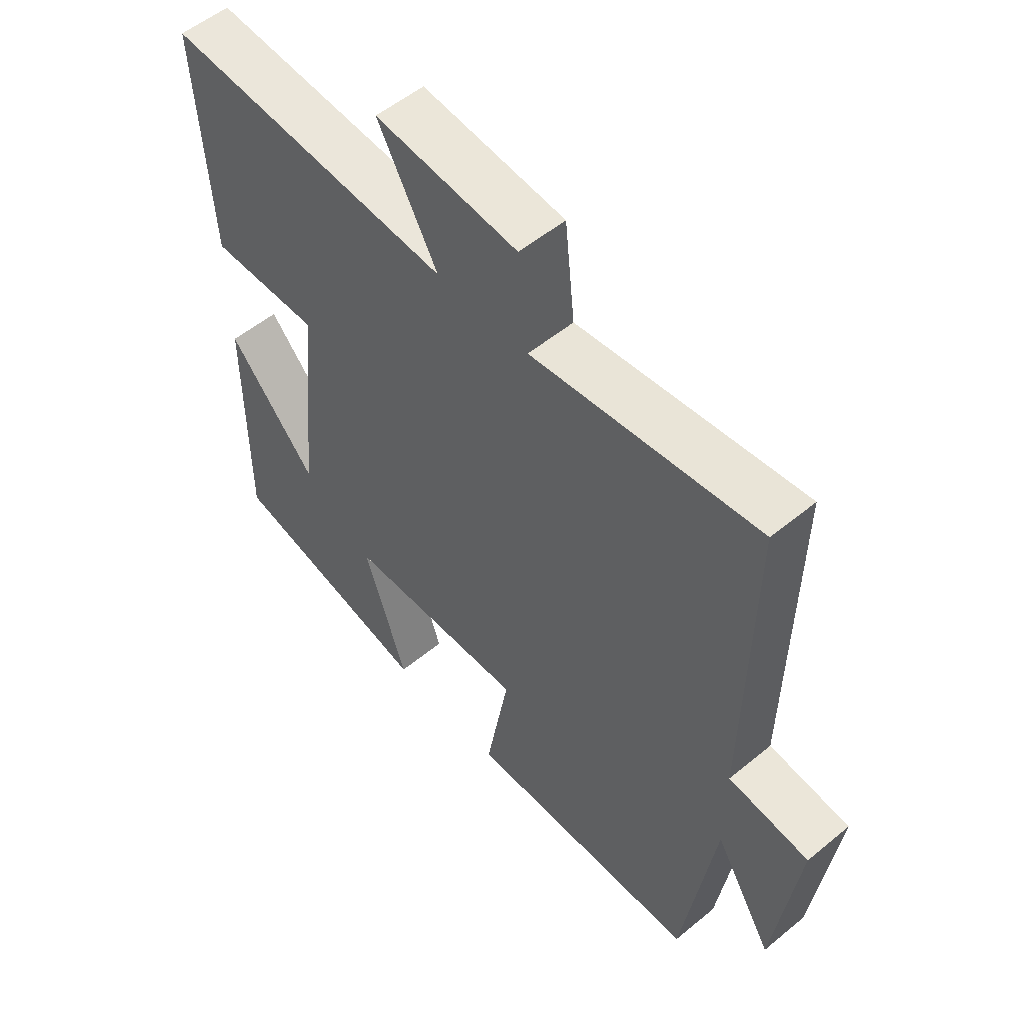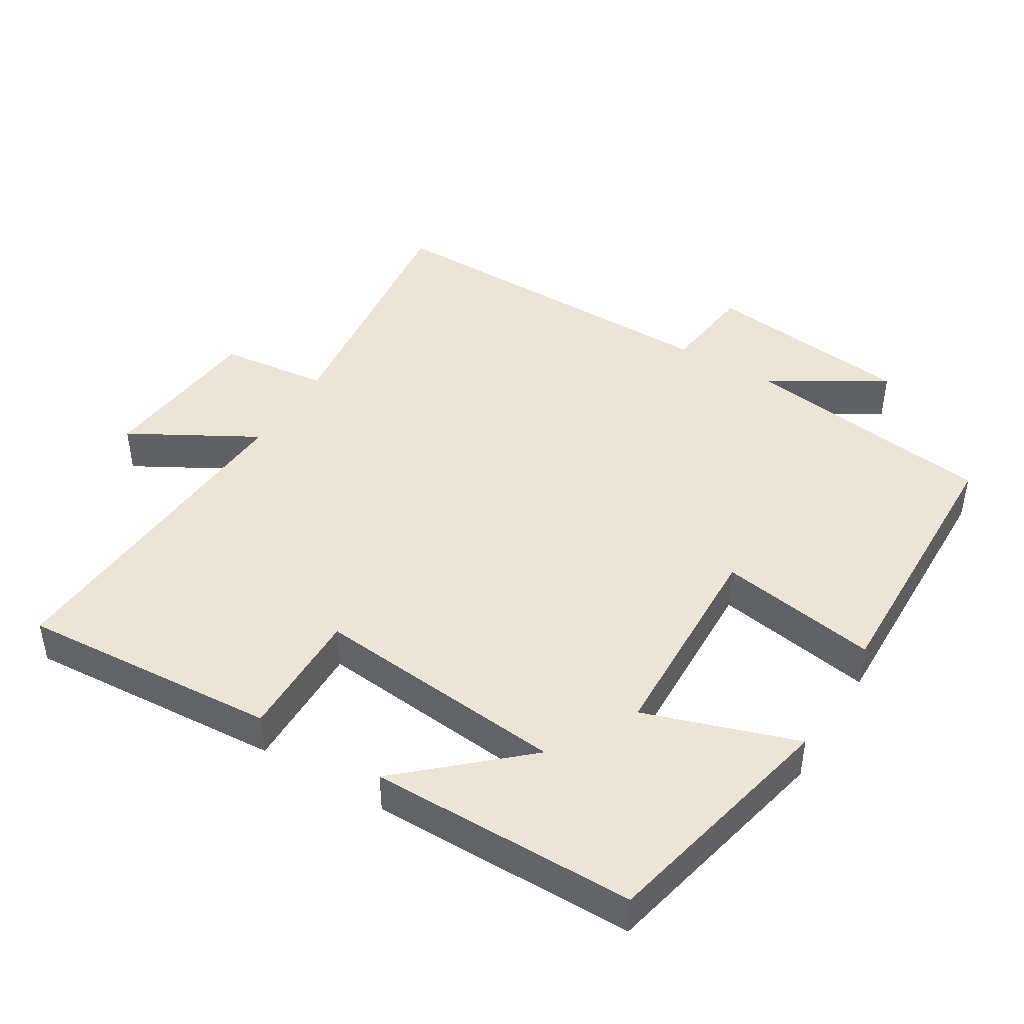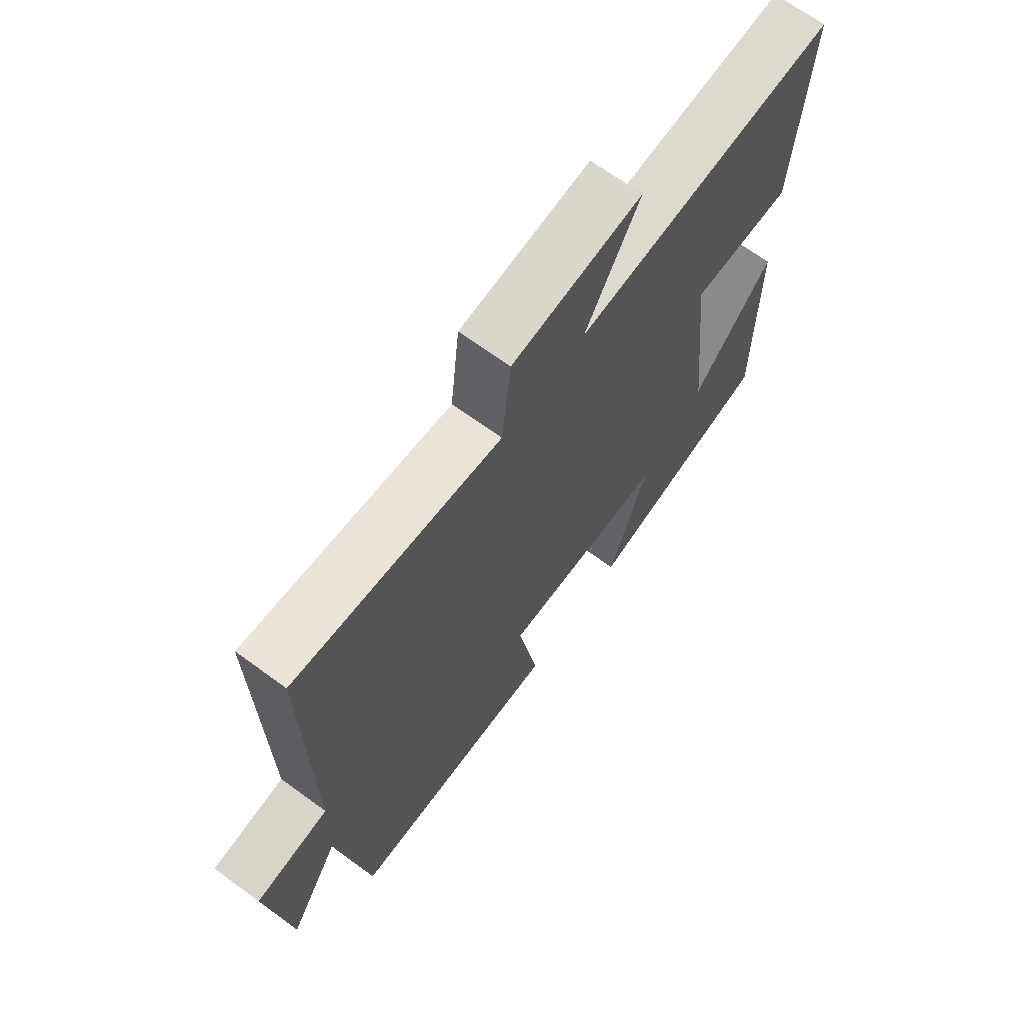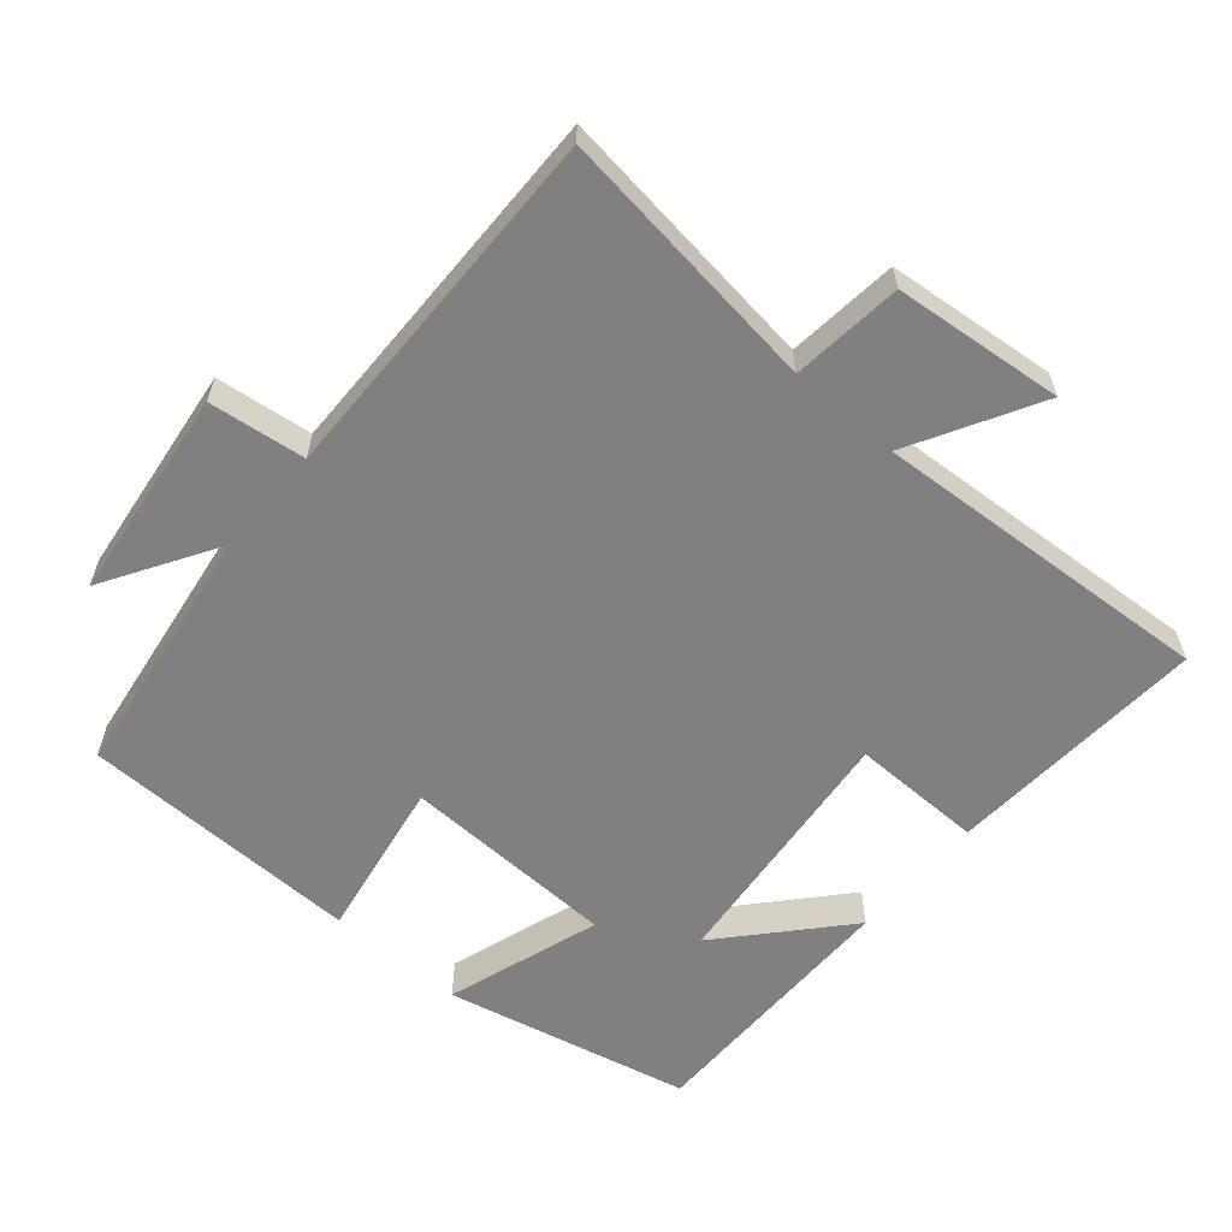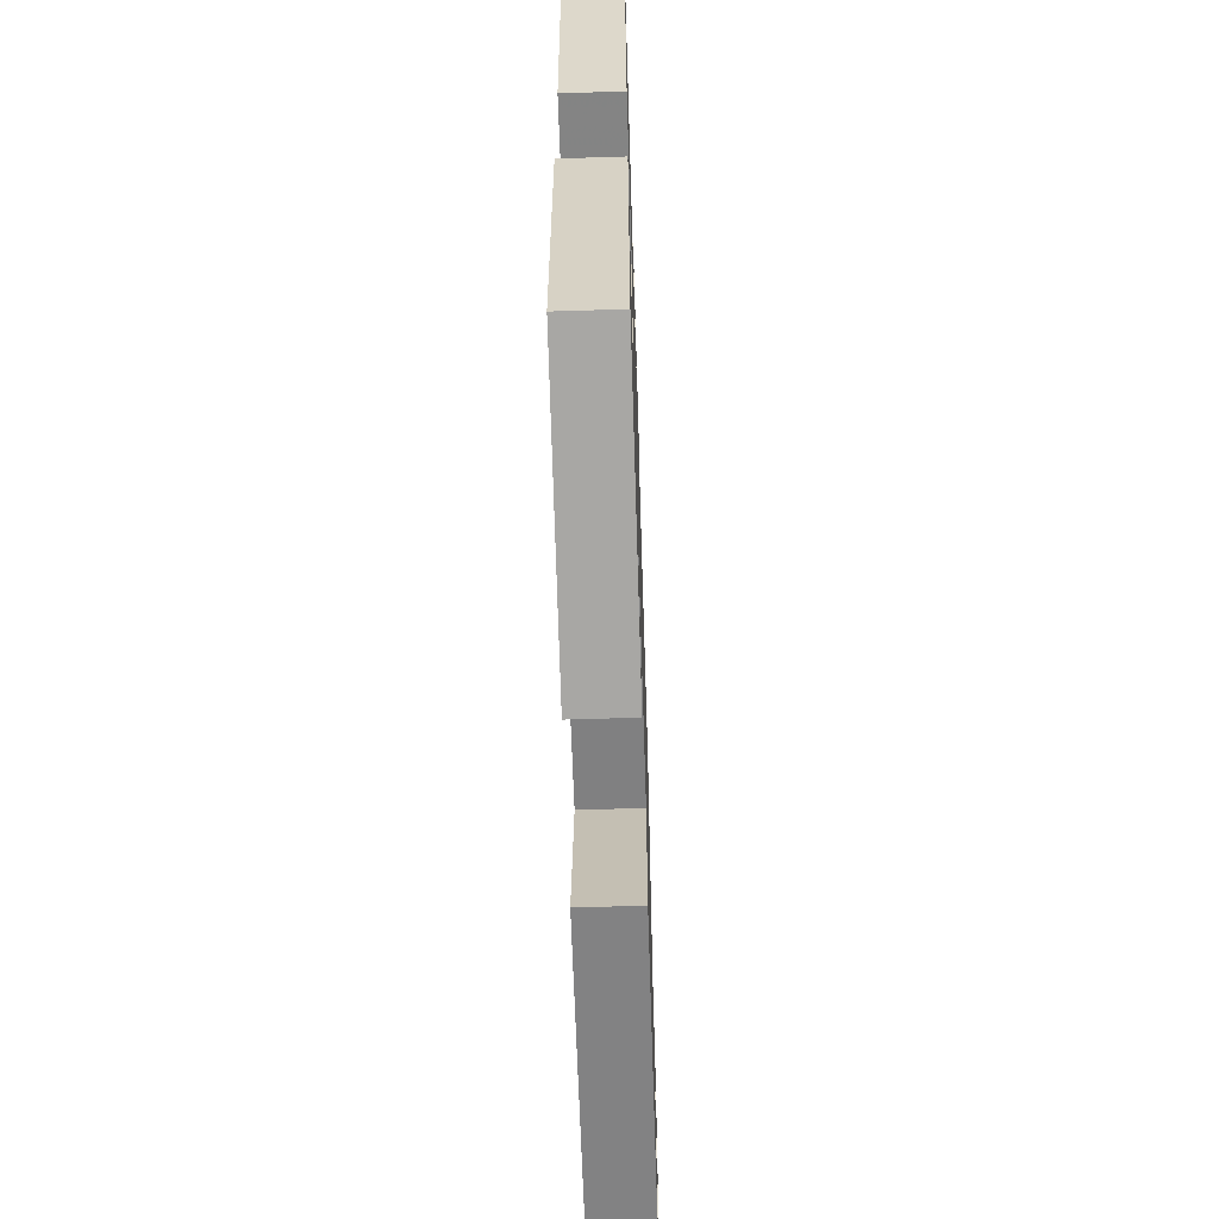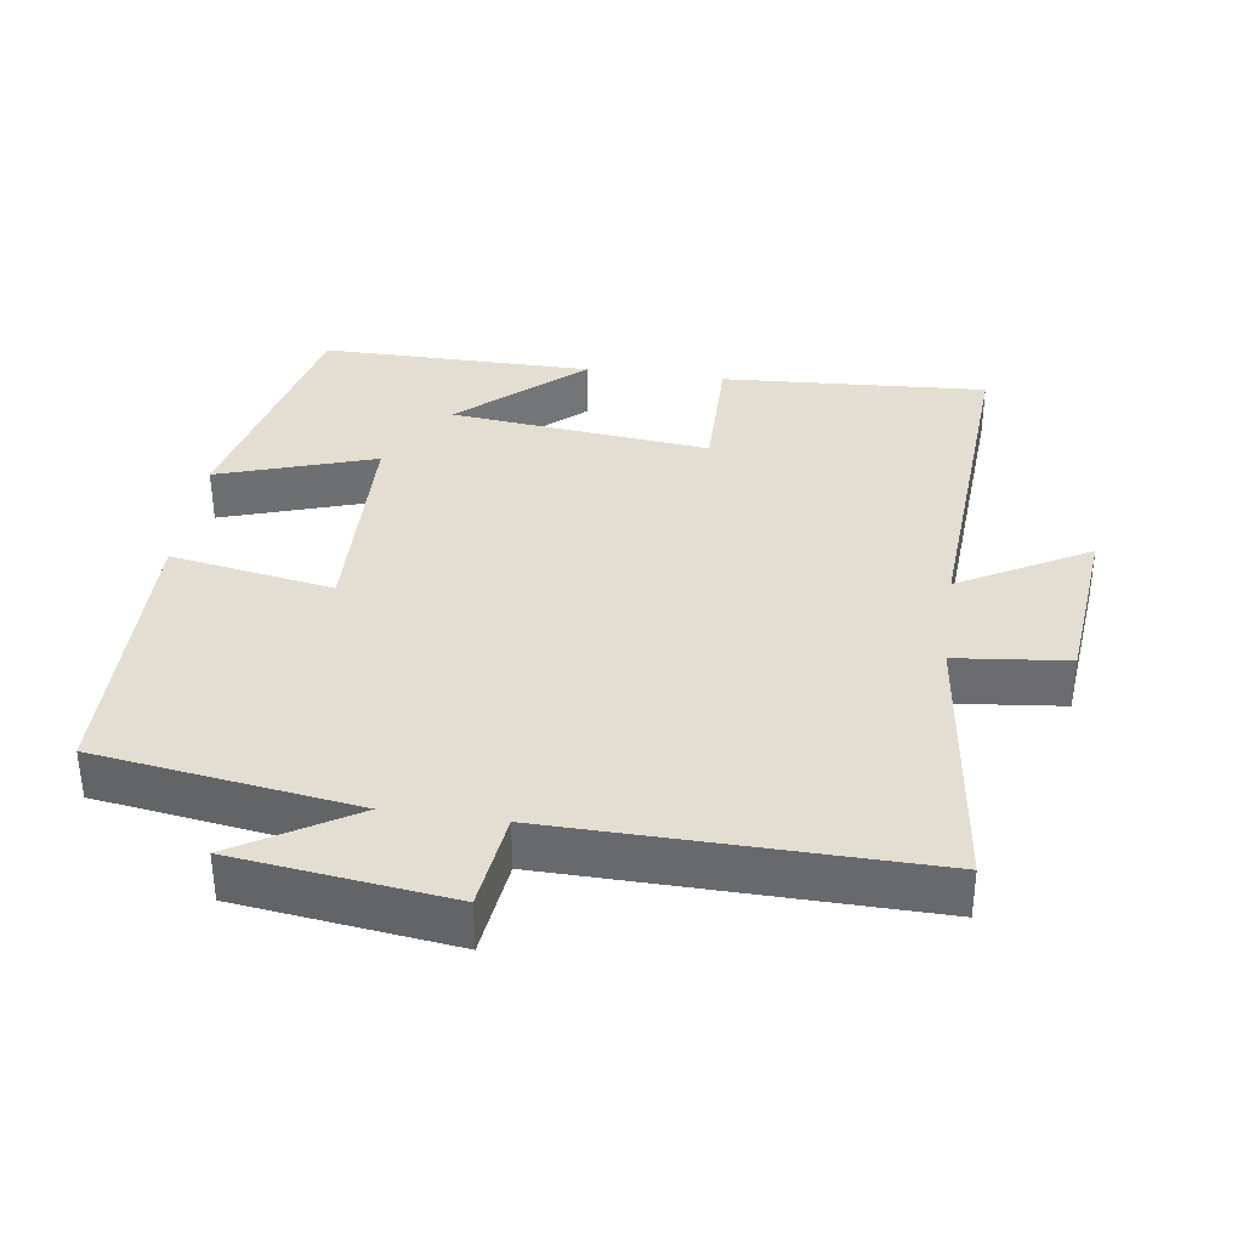
<metadata>
{"format":"obj","ext":"obj","renderer":"f3d","projection":"perspective","resolution":1024,"background":"white","views":[{"elev":54.2,"azim":-131.2,"up":"+Z"},{"elev":44.2,"azim":121.1,"up":"+Y"},{"elev":68.1,"azim":-53.8,"up":"+Z"},{"elev":-60.0,"azim":-40.6,"up":"+Y"},{"elev":-61.9,"azim":91.8,"up":"+Z"},{"elev":36.0,"azim":-81.9,"up":"+Y"}]}
</metadata>
<code>
v -0.508 0.07 0.548
v -0.124 0.07 0.5
v -0.107 0.07 0.658
v 0.135 0.07 0.682
v 0.034 0.07 0.5
v 0.523 0.07 0.531
v 0.5 0.07 0.158
v 0.312 0.07 0.16
v 0.35 0.07 -0.206
v 0.5 0.07 -0.038
v 0.501 0.07 -0.421
v 0.151 0.07 -0.5
v 0.223 0.07 -0.28
v -0.085 0.07 -0.27
v -0.045 0.07 -0.5
v -0.447 0.07 -0.492
v -0.5 0.07 -0.127
v -0.599 0.07 -0.29
v -0.637 0.07 0.012
v -0.5 0.07 0.029
v -0.508 0 0.548
v -0.124 0 0.5
v -0.107 0 0.658
v 0.135 0 0.682
v 0.034 0 0.5
v 0.523 0 0.531
v 0.5 0 0.158
v 0.312 0 0.16
v 0.35 0 -0.206
v 0.5 0 -0.038
v 0.501 0 -0.421
v 0.151 0 -0.5
v 0.223 0 -0.28
v -0.085 0 -0.27
v -0.045 0 -0.5
v -0.447 0 -0.492
v -0.5 0 -0.127
v -0.599 0 -0.29
v -0.637 0 0.012
v -0.5 0 0.029
f 17 18 19 20
f 15 16 17 20
f 14 15 20 1
f 13 14 1 2
f 11 12 13
f 9 10 11
f 9 11 13
f 8 9 13 2
f 5 6 7 8
f 2 3 4 5
f 2 5 8
f 40 39 38 37
f 40 37 36 35
f 21 40 35 34
f 22 21 34 33
f 33 32 31
f 31 30 29
f 33 31 29
f 22 33 29 28
f 28 27 26 25
f 25 24 23 22
f 28 25 22
f 1 21 22 2
f 2 22 23 3
f 3 23 24 4
f 4 24 25 5
f 5 25 26 6
f 6 26 27 7
f 7 27 28 8
f 8 28 29 9
f 9 29 30 10
f 10 30 31 11
f 11 31 32 12
f 12 32 33 13
f 13 33 34 14
f 14 34 35 15
f 15 35 36 16
f 16 36 37 17
f 17 37 38 18
f 18 38 39 19
f 19 39 40 20
f 20 40 21 1

</code>
